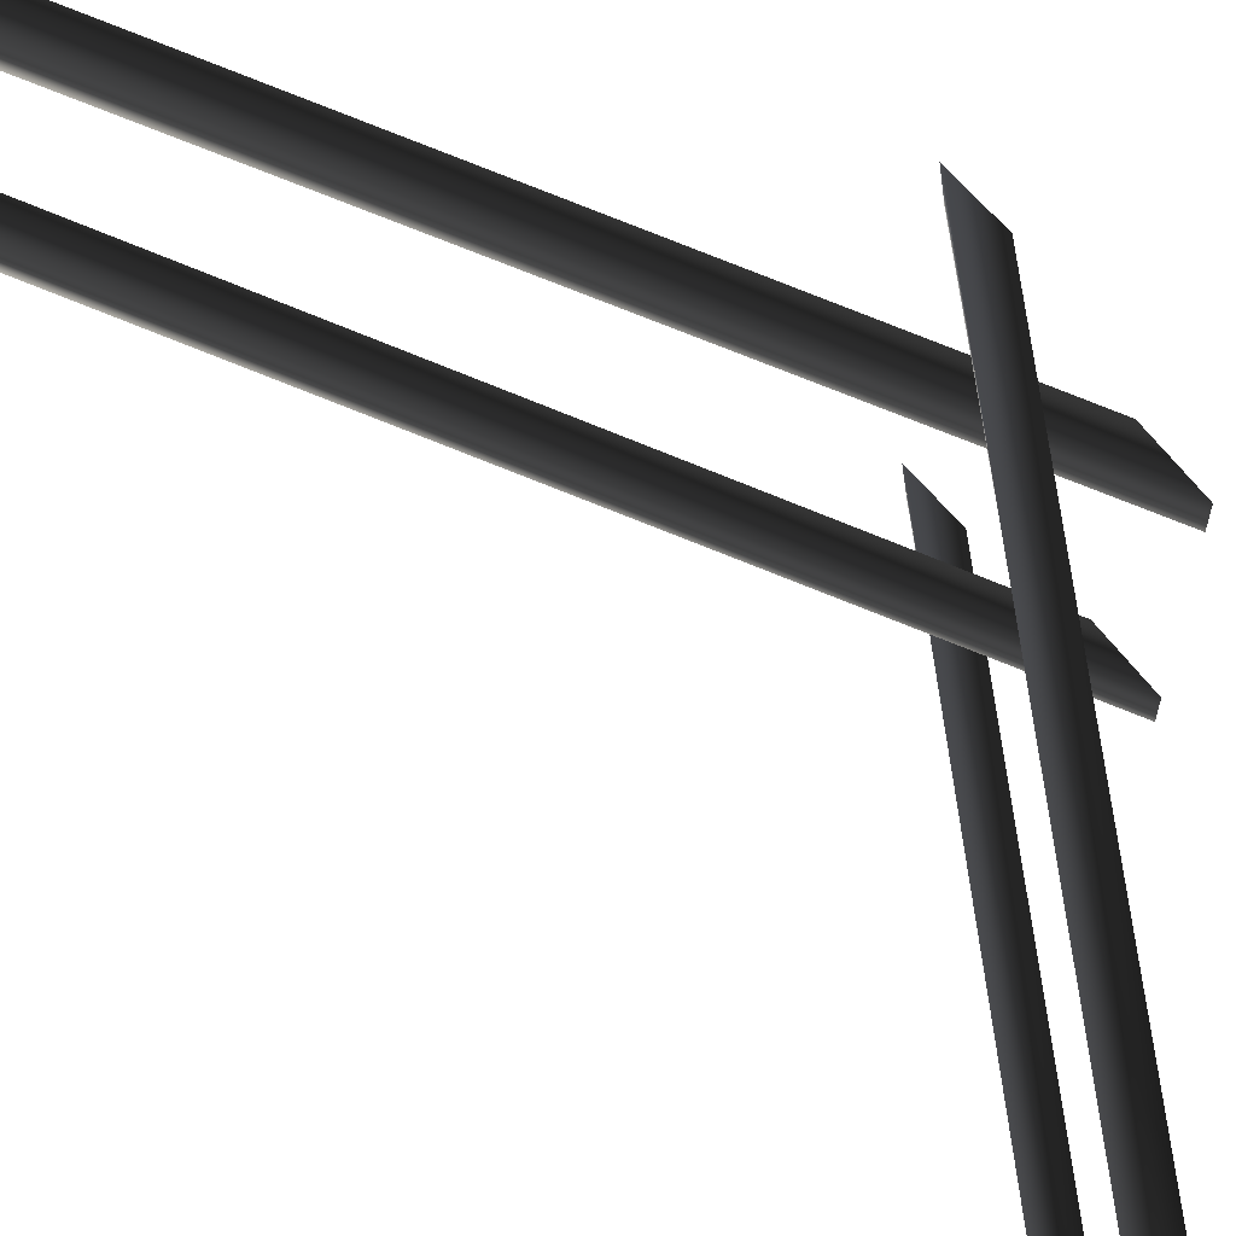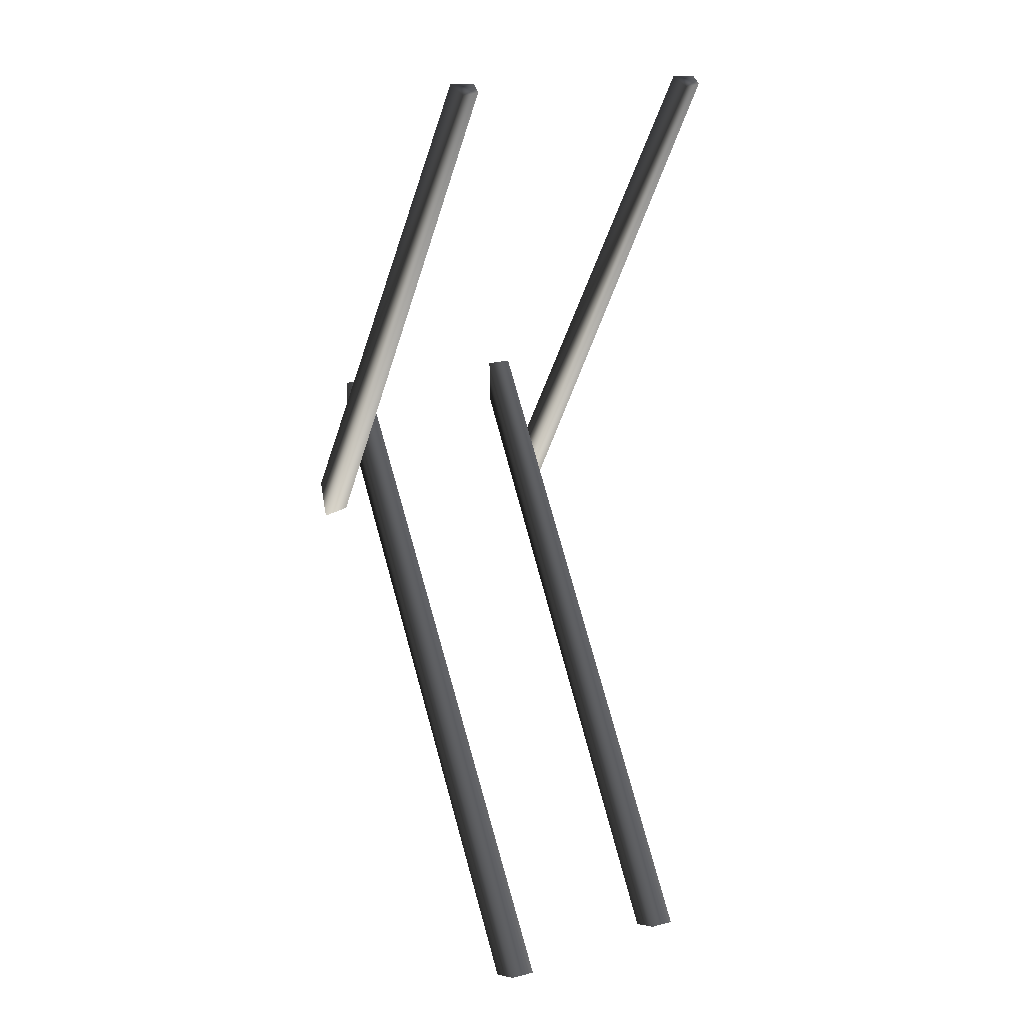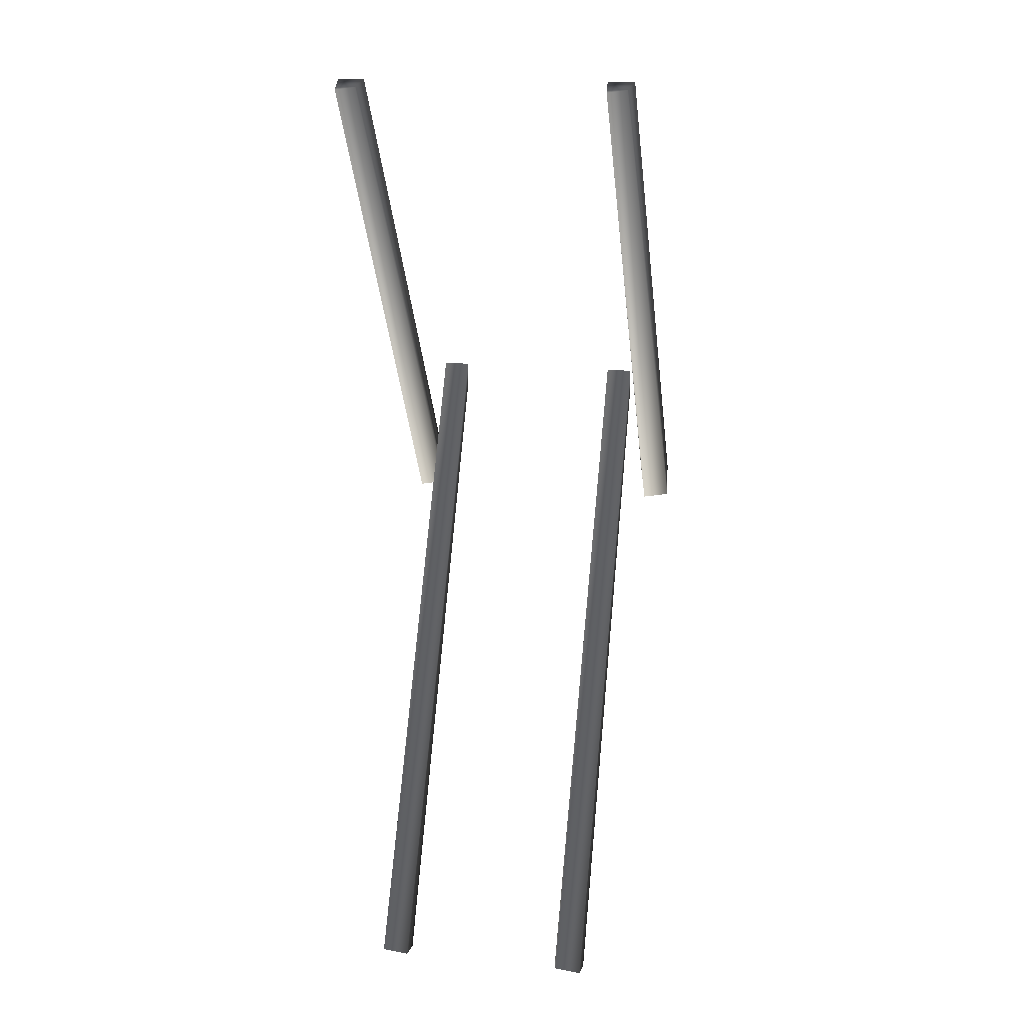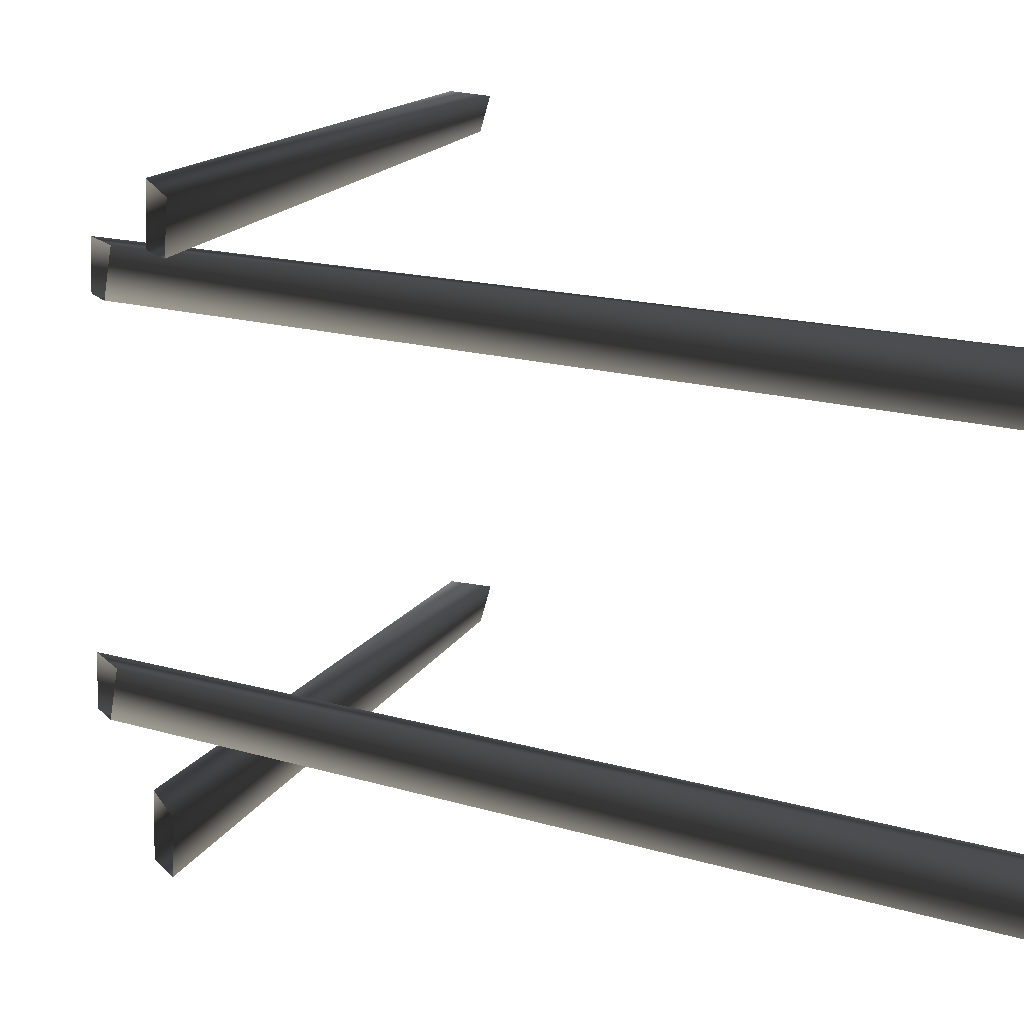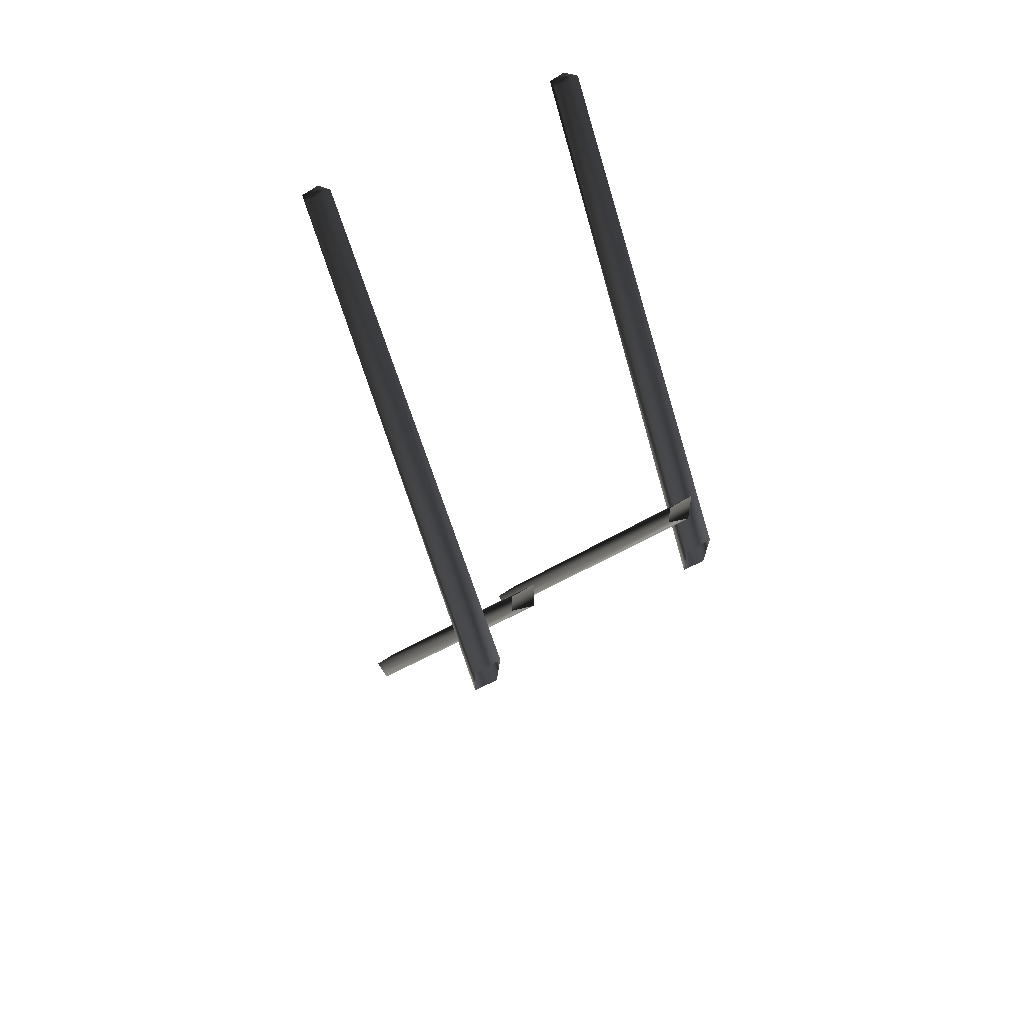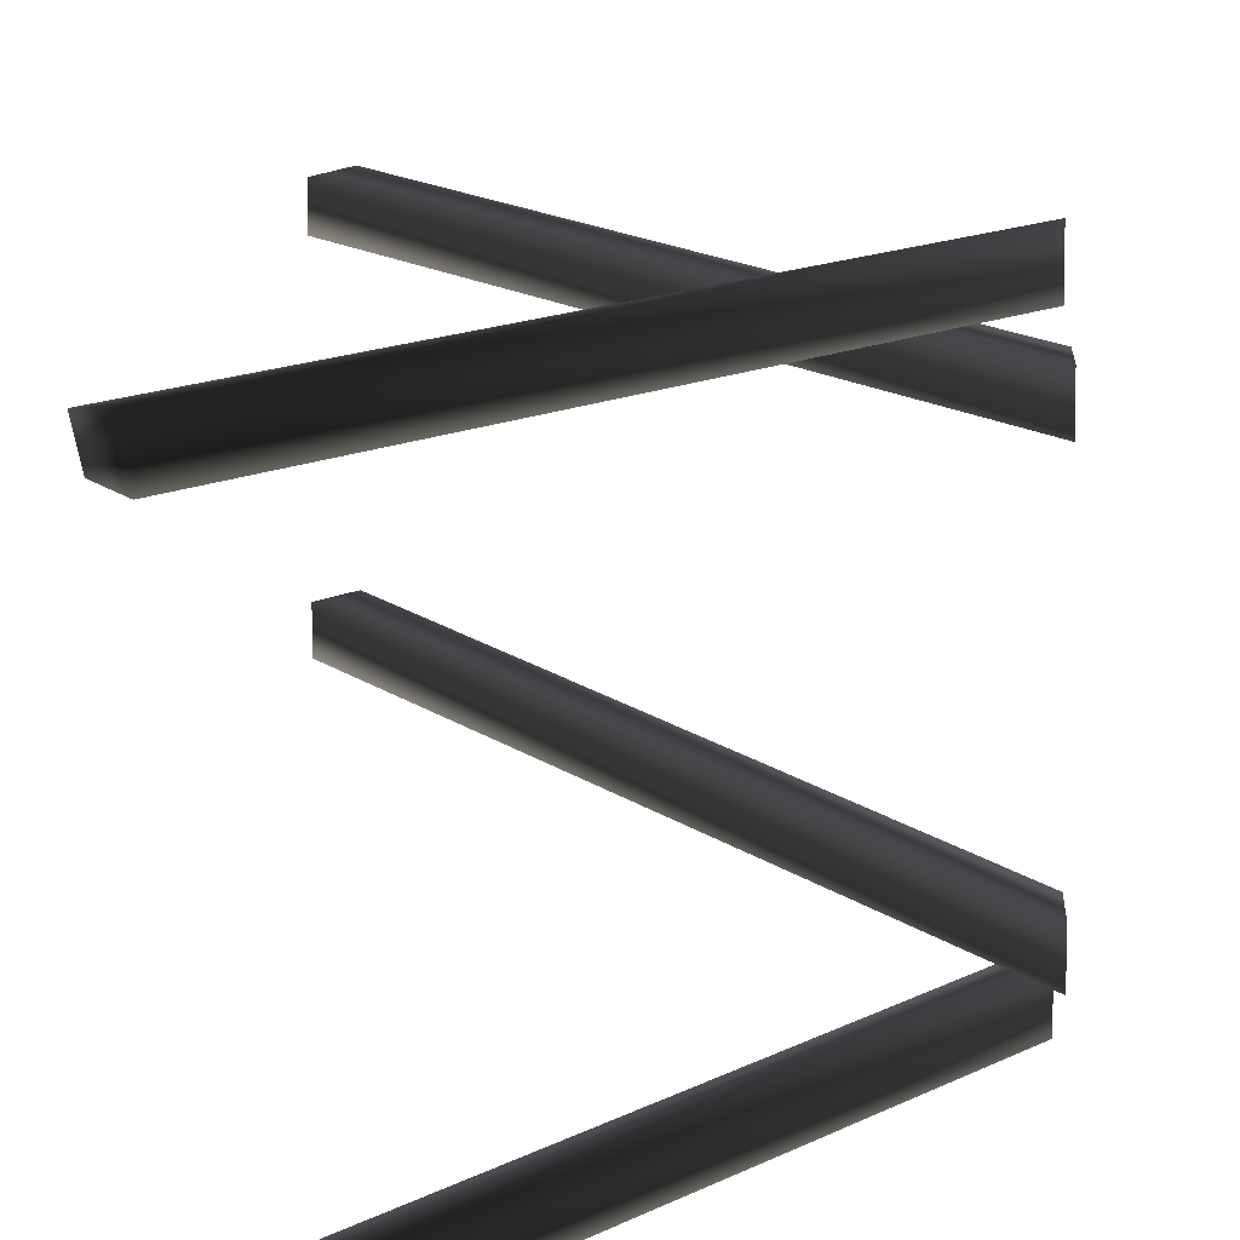
<metadata>
{"format":"obj","ext":"obj","renderer":"f3d","projection":"perspective","resolution":1024,"background":"white","views":[{"elev":68.7,"azim":141.0,"up":"+Z"},{"elev":16.2,"azim":55.2,"up":"+Y"},{"elev":16.0,"azim":102.4,"up":"+Y"},{"elev":9.5,"azim":-17.8,"up":"+Z"},{"elev":55.7,"azim":-123.4,"up":"+Y"},{"elev":11.0,"azim":-177.6,"up":"+Z"}]}
</metadata>
<code>
o 3285
v 50 389 64
v 58 385 63
v 56 386 55
v 50 389 53
v -64 203 51
v -64 203 64
v -64 187 62
v -64 189 51
v 50 389 -48
v 58 385 -49
v 56 386 -57
v 50 389 -59
v -64 203 -61
v -64 203 -48
v -64 187 -50
v -64 189 -61
v 68 1 36
v 59 0 36
v -64 238 38
v -64 249 38
v 68 2 47
v -64 249 49
v 59 0 49
v -64 232 49
v 68 1 -44
v 59 0 -44
v -64 238 -42
v -64 249 -42
v 68 2 -33
v -64 249 -31
v 59 0 -31
v -64 232 -31
f 1 2 3
f 1 3 4
f 1 4 5
f 1 5 6
f 1 6 2
f 2 6 7
f 2 7 3
f 3 7 8
f 3 8 4
f 4 8 5
f 9 10 11
f 9 11 12
f 9 12 13
f 9 13 14
f 9 14 10
f 10 14 15
f 10 15 11
f 11 15 16
f 11 16 12
f 12 16 13
f 17 18 19
f 17 19 20
f 17 20 21
f 21 20 22
f 21 22 23
f 23 22 24
f 23 24 18
f 18 24 19
f 25 26 27
f 25 27 28
f 25 28 29
f 29 28 30
f 29 30 31
f 31 30 32
f 31 32 26
f 26 32 27

</code>
